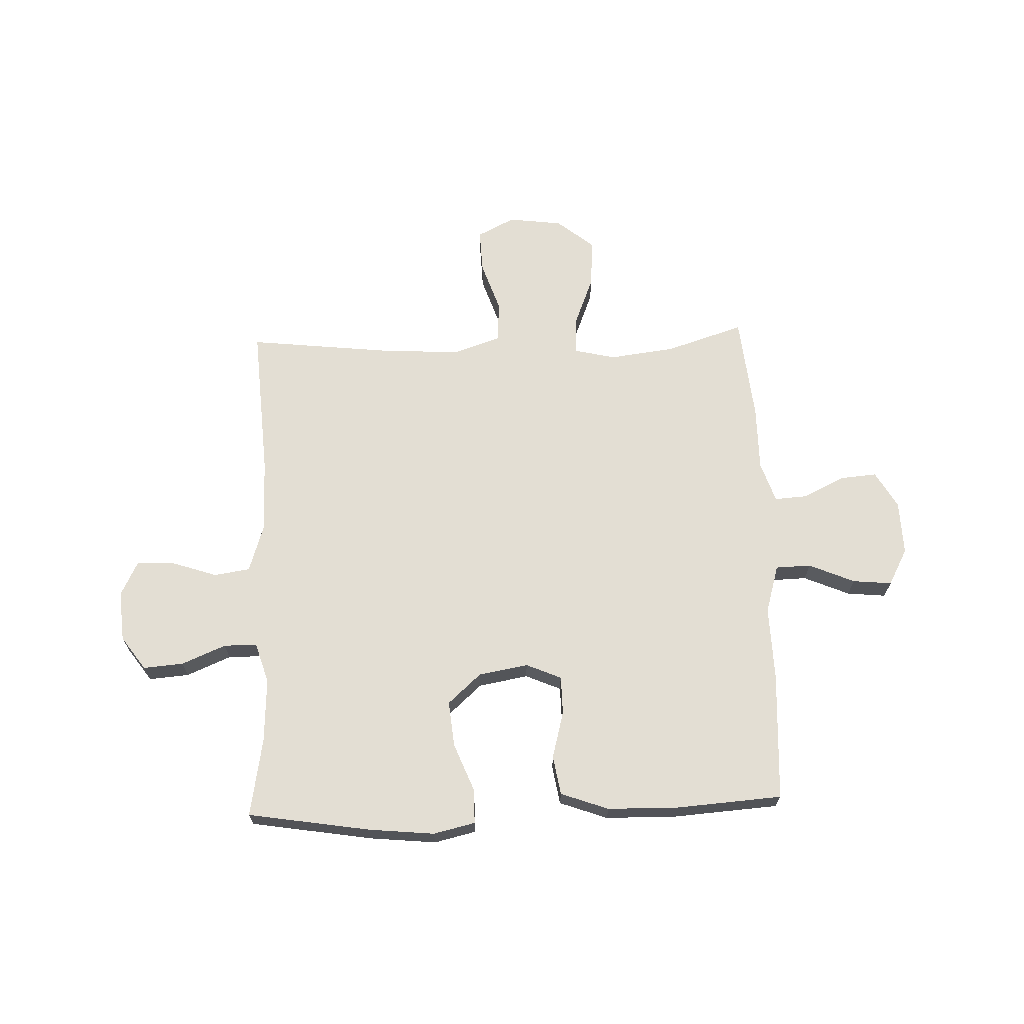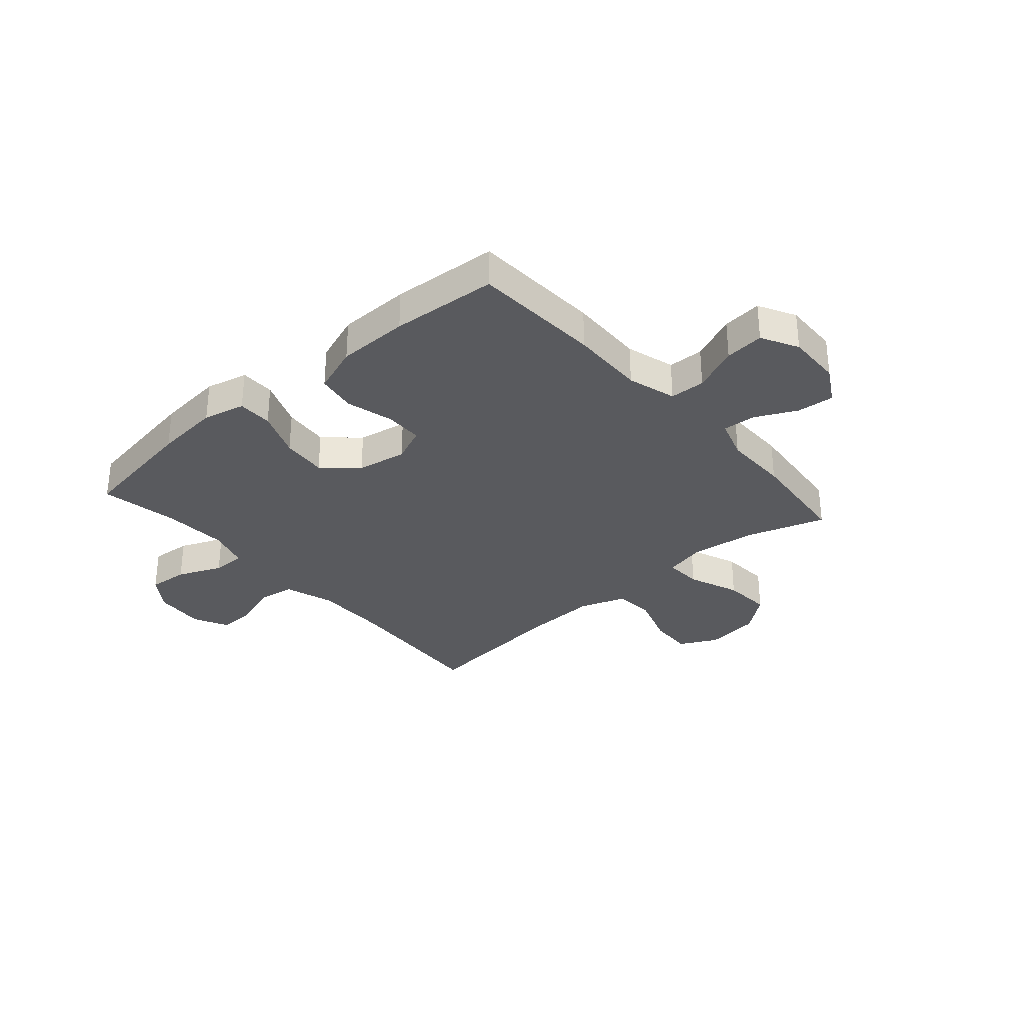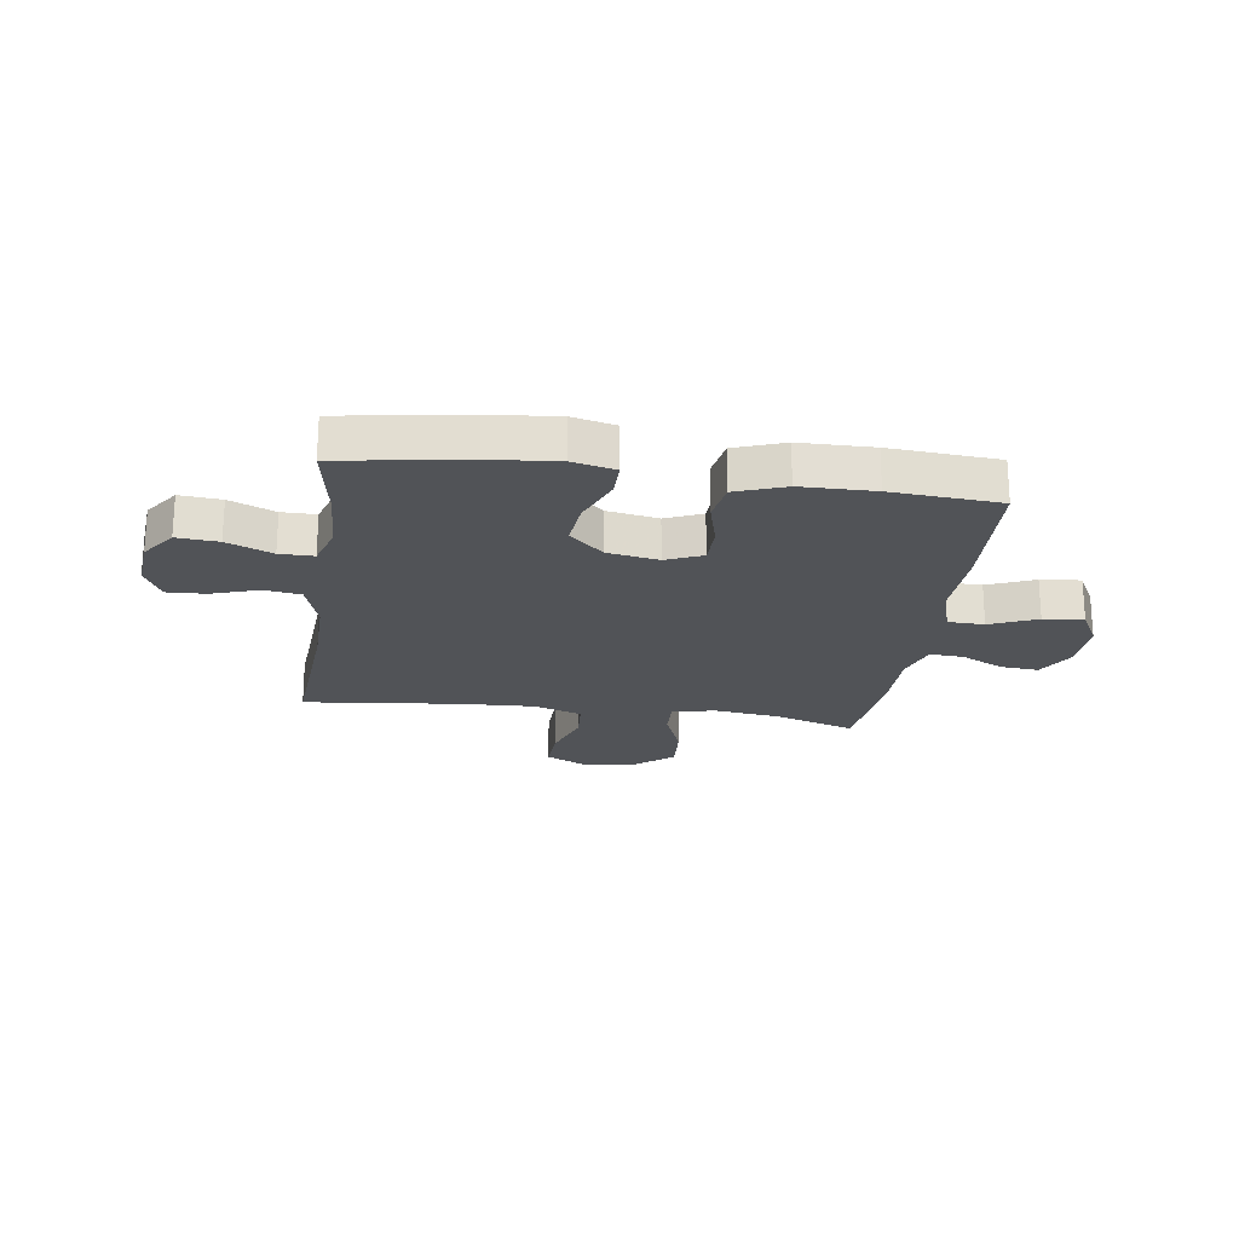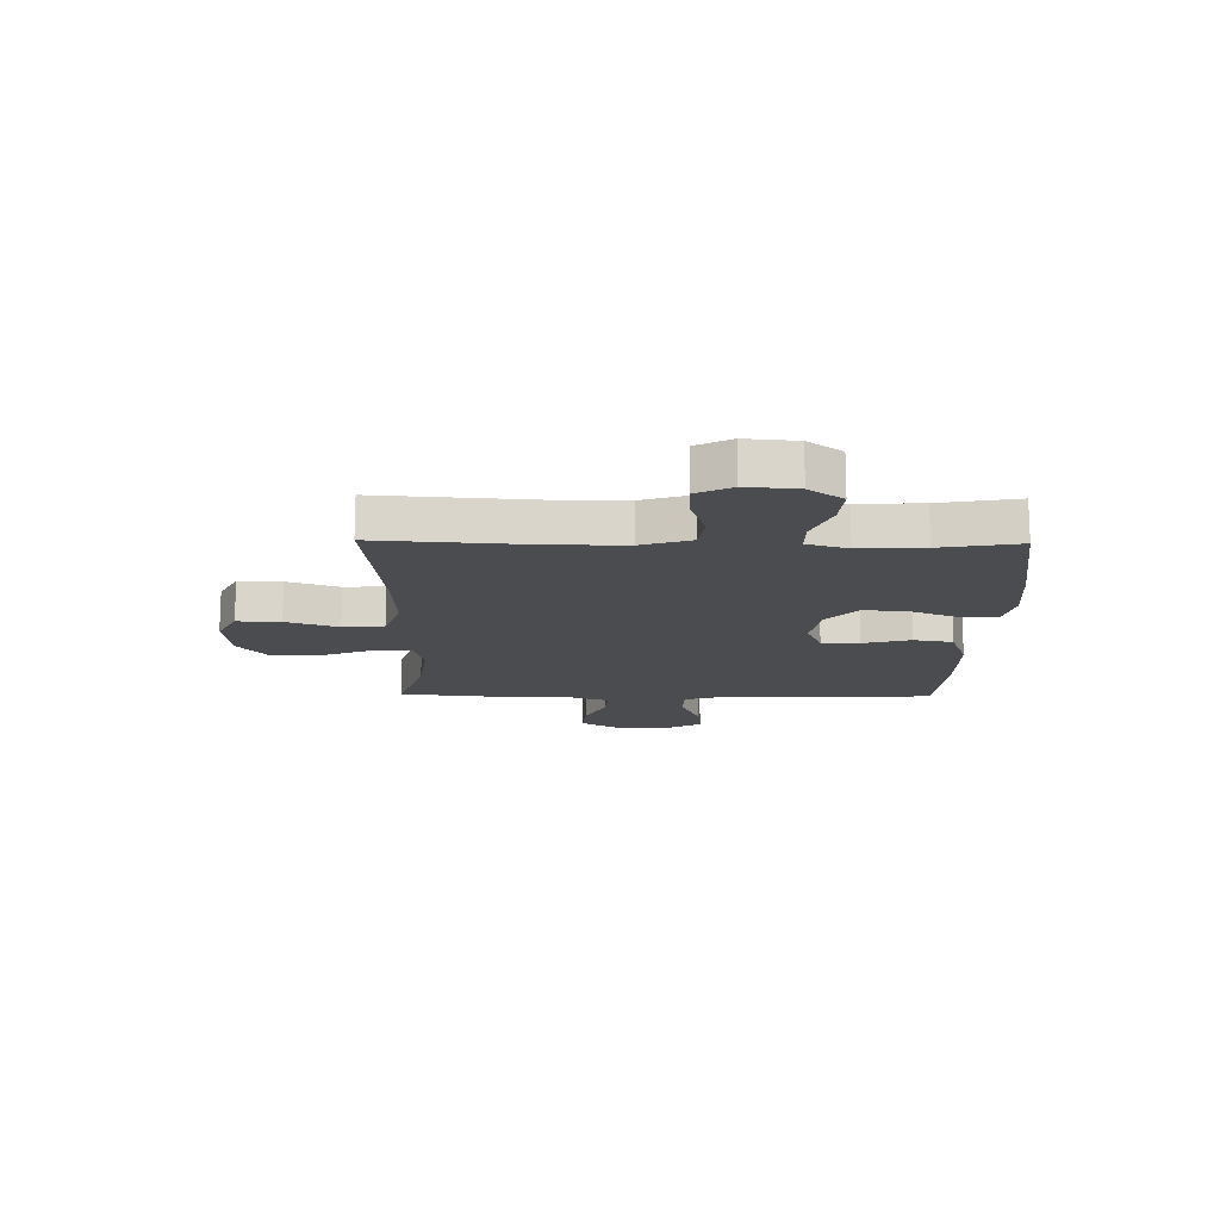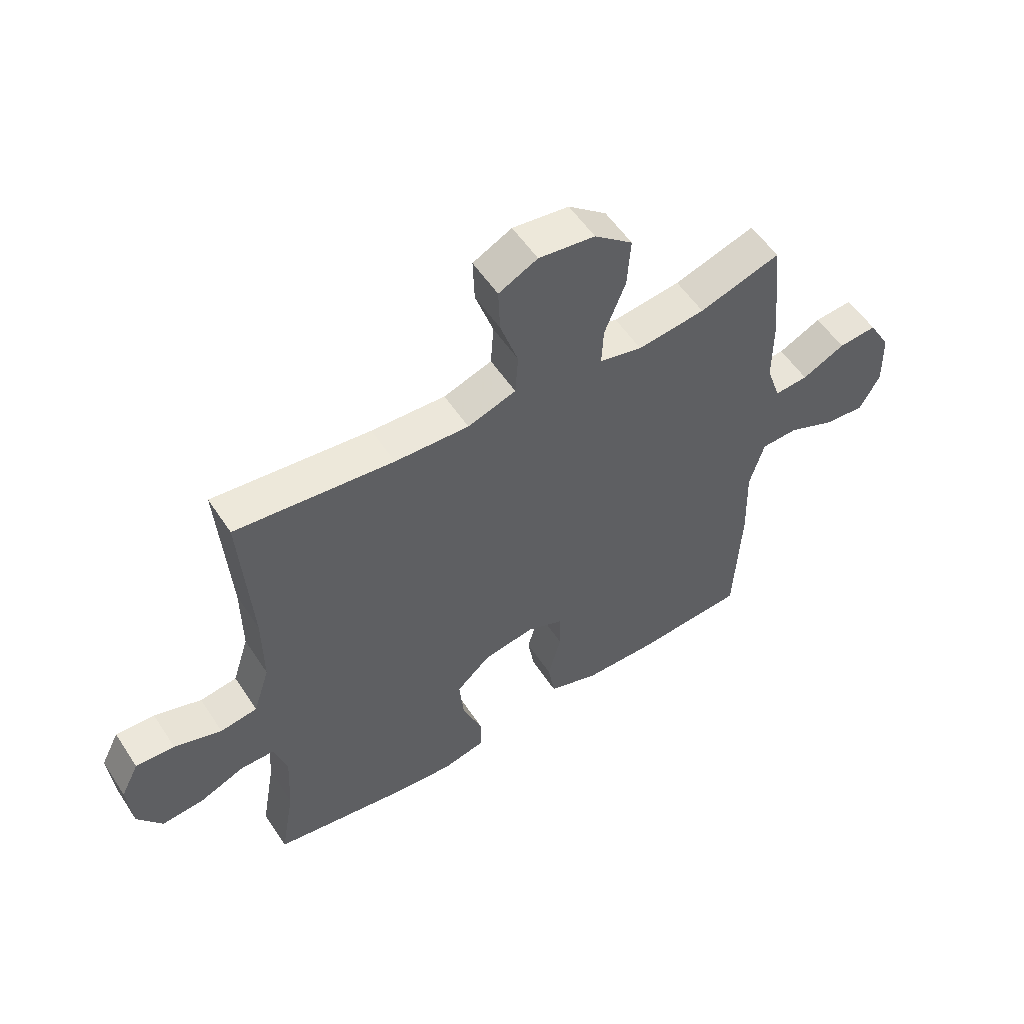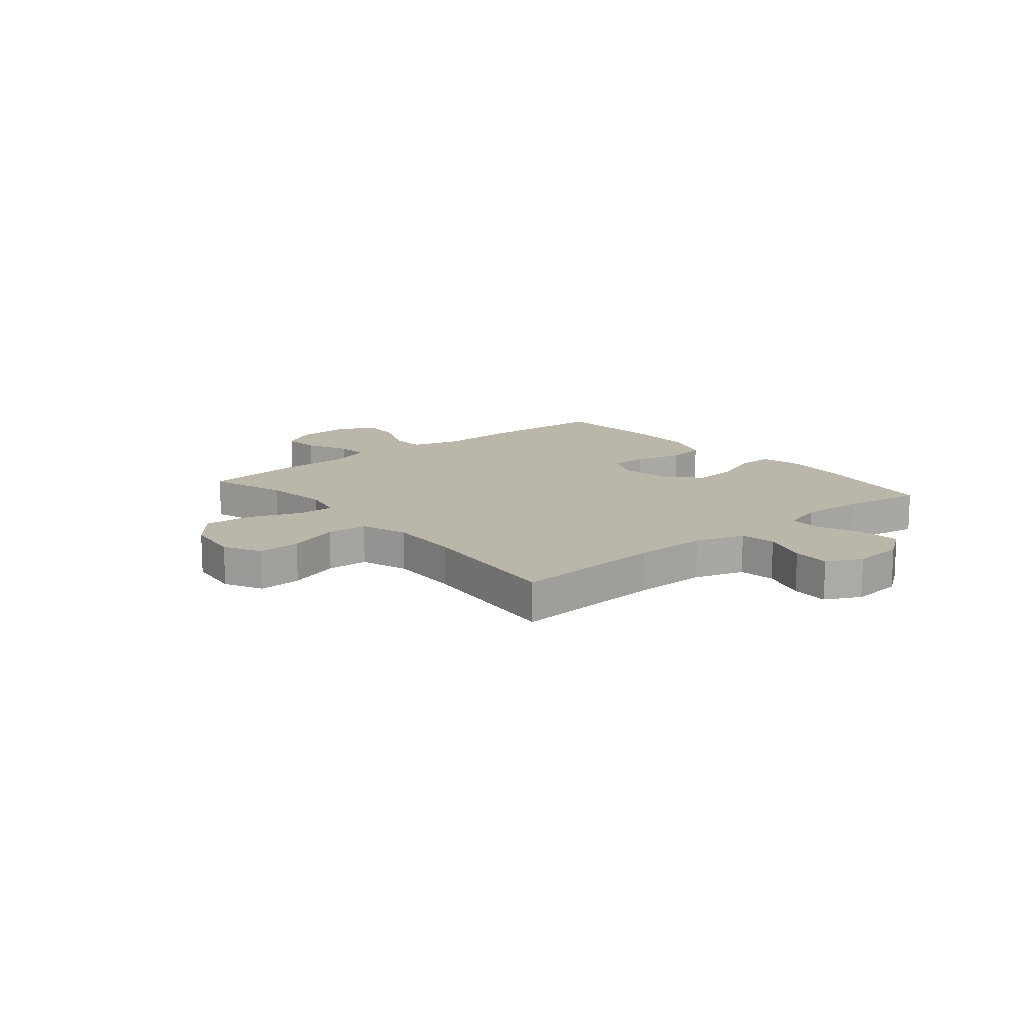
<metadata>
{"format":"obj","ext":"obj","renderer":"f3d","projection":"perspective","resolution":1024,"background":"white","views":[{"elev":67.2,"azim":178.0,"up":"+Y"},{"elev":-31.7,"azim":-138.9,"up":"+Y"},{"elev":-21.9,"azim":171.8,"up":"+Y"},{"elev":-15.2,"azim":89.0,"up":"+Y"},{"elev":54.8,"azim":147.2,"up":"+Z"},{"elev":13.8,"azim":50.1,"up":"+Y"}]}
</metadata>
<code>
v 0.5 0.07 -0.5
v 0.275 0.07 -0.536
v 0.154 0.07 -0.548
v 0.077 0.07 -0.53
v 0.077 0.07 -0.466
v 0.112 0.07 -0.378
v 0.12 0.07 -0.294
v 0.059 0.07 -0.239
v -0.032 0.07 -0.223
v -0.097 0.07 -0.251
v -0.098 0.07 -0.321
v -0.075 0.07 -0.408
v -0.087 0.07 -0.48
v -0.175 0.07 -0.512
v -0.306 0.07 -0.514
v -0.5 0.07 -0.5
v -0.512 0.07 -0.264
v -0.508 0.07 -0.127
v -0.534 0.07 -0.038
v -0.599 0.07 -0.036
v -0.683 0.07 -0.072
v -0.755 0.07 -0.079
v -0.791 0.07 -0.012
v -0.788 0.07 0.088
v -0.749 0.07 0.156
v -0.681 0.07 0.15
v -0.605 0.07 0.113
v -0.545 0.07 0.109
v -0.52 0.07 0.184
v -0.52 0.07 0.304
v -0.5 0.07 0.5
v -0.356 0.07 0.454
v -0.236 0.07 0.439
v -0.16 0.07 0.457
v -0.163 0.07 0.525
v -0.2 0.07 0.619
v -0.206 0.07 0.708
v -0.138 0.07 0.763
v -0.038 0.07 0.776
v 0.031 0.07 0.741
v 0.028 0.07 0.662
v -0.004 0.07 0.567
v 0.001 0.07 0.492
v 0.087 0.07 0.463
v 0.219 0.07 0.469
v 0.5 0.07 0.5
v 0.481 0.07 0.221
v 0.48 0.07 0.086
v 0.509 0.07 -0.005
v 0.575 0.07 -0.015
v 0.659 0.07 0.013
v 0.728 0.07 0.016
v 0.76 0.07 -0.048
v 0.752 0.07 -0.141
v 0.708 0.07 -0.203
v 0.634 0.07 -0.197
v 0.553 0.07 -0.163
v 0.492 0.07 -0.163
v 0.469 0.07 -0.238
v 0.475 0.07 -0.356
v 0.5 0 -0.5
v 0.275 0 -0.536
v 0.154 0 -0.548
v 0.077 0 -0.53
v 0.077 0 -0.466
v 0.112 0 -0.378
v 0.12 0 -0.294
v 0.059 0 -0.239
v -0.032 0 -0.223
v -0.097 0 -0.251
v -0.098 0 -0.321
v -0.075 0 -0.408
v -0.087 0 -0.48
v -0.175 0 -0.512
v -0.306 0 -0.514
v -0.5 0 -0.5
v -0.512 0 -0.264
v -0.508 0 -0.127
v -0.534 0 -0.038
v -0.599 0 -0.036
v -0.683 0 -0.072
v -0.755 0 -0.079
v -0.791 0 -0.012
v -0.788 0 0.088
v -0.749 0 0.156
v -0.681 0 0.15
v -0.605 0 0.113
v -0.545 0 0.109
v -0.52 0 0.184
v -0.52 0 0.304
v -0.5 0 0.5
v -0.356 0 0.454
v -0.236 0 0.439
v -0.16 0 0.457
v -0.163 0 0.525
v -0.2 0 0.619
v -0.206 0 0.708
v -0.138 0 0.763
v -0.038 0 0.776
v 0.031 0 0.741
v 0.028 0 0.662
v -0.004 0 0.567
v 0.001 0 0.492
v 0.087 0 0.463
v 0.219 0 0.469
v 0.5 0 0.5
v 0.481 0 0.221
v 0.48 0 0.086
v 0.509 0 -0.005
v 0.575 0 -0.015
v 0.659 0 0.013
v 0.728 0 0.016
v 0.76 0 -0.048
v 0.752 0 -0.141
v 0.708 0 -0.203
v 0.634 0 -0.197
v 0.553 0 -0.163
v 0.492 0 -0.163
v 0.469 0 -0.238
v 0.475 0 -0.356
f 55 56 57
f 54 55 57
f 53 54 57
f 52 53 57
f 51 52 57
f 50 51 57
f 49 50 57 58
f 48 49 58 59
f 45 46 47
f 47 48 59
f 45 47 59
f 44 45 59
f 40 41 42
f 39 40 42
f 38 39 42
f 37 38 42
f 36 37 42
f 35 36 42
f 34 35 42 43
f 44 59 60
f 43 44 60
f 34 43 60
f 33 34 60
f 29 30 31 32
f 25 26 27
f 24 25 27
f 23 24 27
f 22 23 27
f 21 22 27
f 20 21 27
f 19 20 27 28
f 29 32 33
f 28 29 33
f 19 28 33
f 18 19 33
f 16 17 18
f 15 16 18
f 14 15 18
f 13 14 18
f 12 13 18
f 11 12 18
f 4 5 6
f 3 4 6
f 2 3 6
f 1 2 6
f 60 1 6
f 60 6 7
f 33 60 7 8
f 10 11 18 33
f 9 10 33
f 8 9 33
f 117 116 115
f 117 115 114
f 117 114 113
f 117 113 112
f 117 112 111
f 117 111 110
f 118 117 110 109
f 119 118 109 108
f 107 106 105
f 119 108 107
f 119 107 105
f 119 105 104
f 102 101 100
f 102 100 99
f 102 99 98
f 102 98 97
f 102 97 96
f 102 96 95
f 103 102 95 94
f 120 119 104
f 120 104 103
f 120 103 94
f 120 94 93
f 92 91 90 89
f 87 86 85
f 87 85 84
f 87 84 83
f 87 83 82
f 87 82 81
f 87 81 80
f 88 87 80 79
f 93 92 89
f 93 89 88
f 93 88 79
f 93 79 78
f 78 77 76
f 78 76 75
f 78 75 74
f 78 74 73
f 78 73 72
f 78 72 71
f 66 65 64
f 66 64 63
f 66 63 62
f 66 62 61
f 66 61 120
f 67 66 120
f 68 67 120 93
f 93 78 71 70
f 93 70 69
f 93 69 68
f 1 61 62 2
f 2 62 63 3
f 3 63 64 4
f 4 64 65 5
f 5 65 66 6
f 6 66 67 7
f 7 67 68 8
f 8 68 69 9
f 9 69 70 10
f 10 70 71 11
f 11 71 72 12
f 12 72 73 13
f 13 73 74 14
f 14 74 75 15
f 15 75 76 16
f 16 76 77 17
f 17 77 78 18
f 18 78 79 19
f 19 79 80 20
f 20 80 81 21
f 21 81 82 22
f 22 82 83 23
f 23 83 84 24
f 24 84 85 25
f 25 85 86 26
f 26 86 87 27
f 27 87 88 28
f 28 88 89 29
f 29 89 90 30
f 30 90 91 31
f 31 91 92 32
f 32 92 93 33
f 33 93 94 34
f 34 94 95 35
f 35 95 96 36
f 36 96 97 37
f 37 97 98 38
f 38 98 99 39
f 39 99 100 40
f 40 100 101 41
f 41 101 102 42
f 42 102 103 43
f 43 103 104 44
f 44 104 105 45
f 45 105 106 46
f 46 106 107 47
f 47 107 108 48
f 48 108 109 49
f 49 109 110 50
f 50 110 111 51
f 51 111 112 52
f 52 112 113 53
f 53 113 114 54
f 54 114 115 55
f 55 115 116 56
f 56 116 117 57
f 57 117 118 58
f 58 118 119 59
f 59 119 120 60
f 60 120 61 1

</code>
